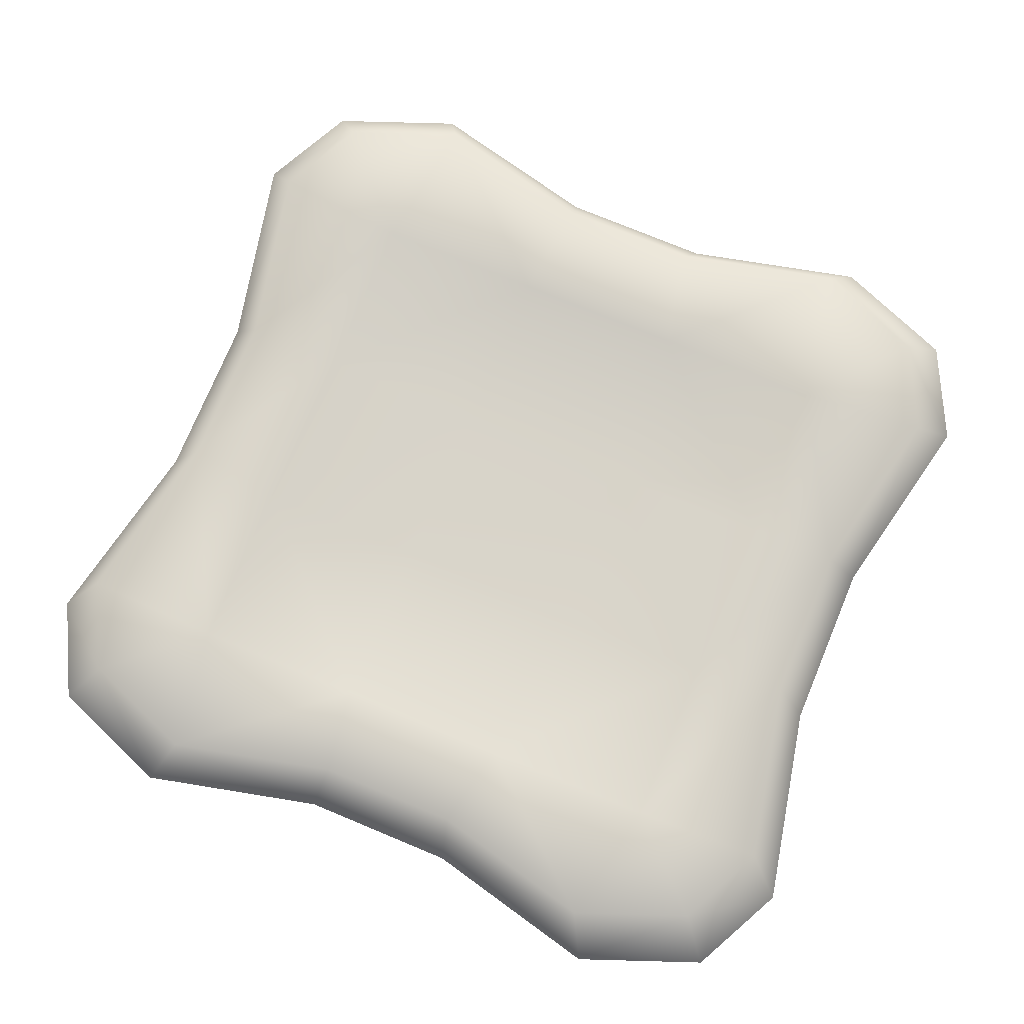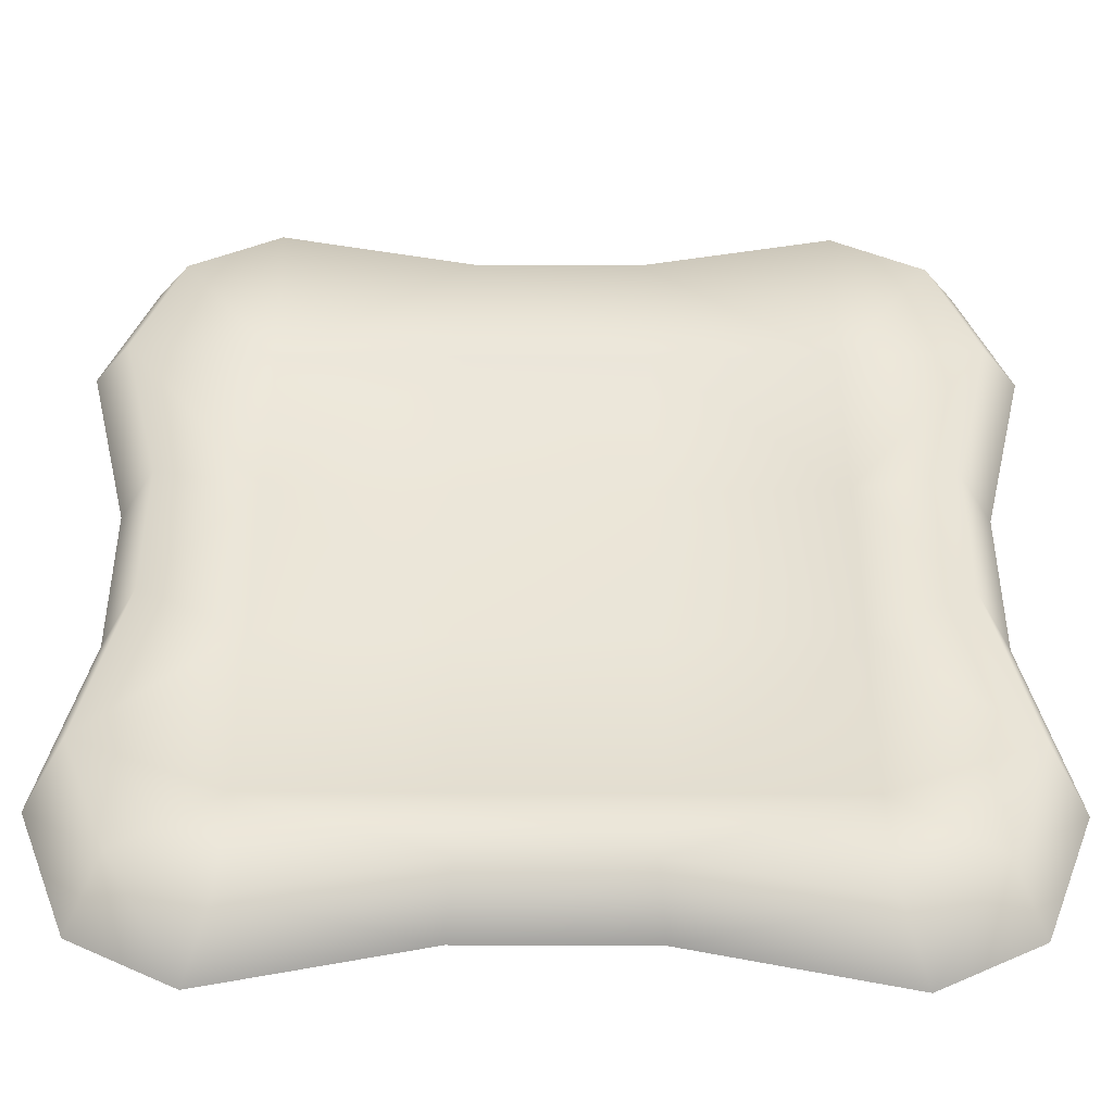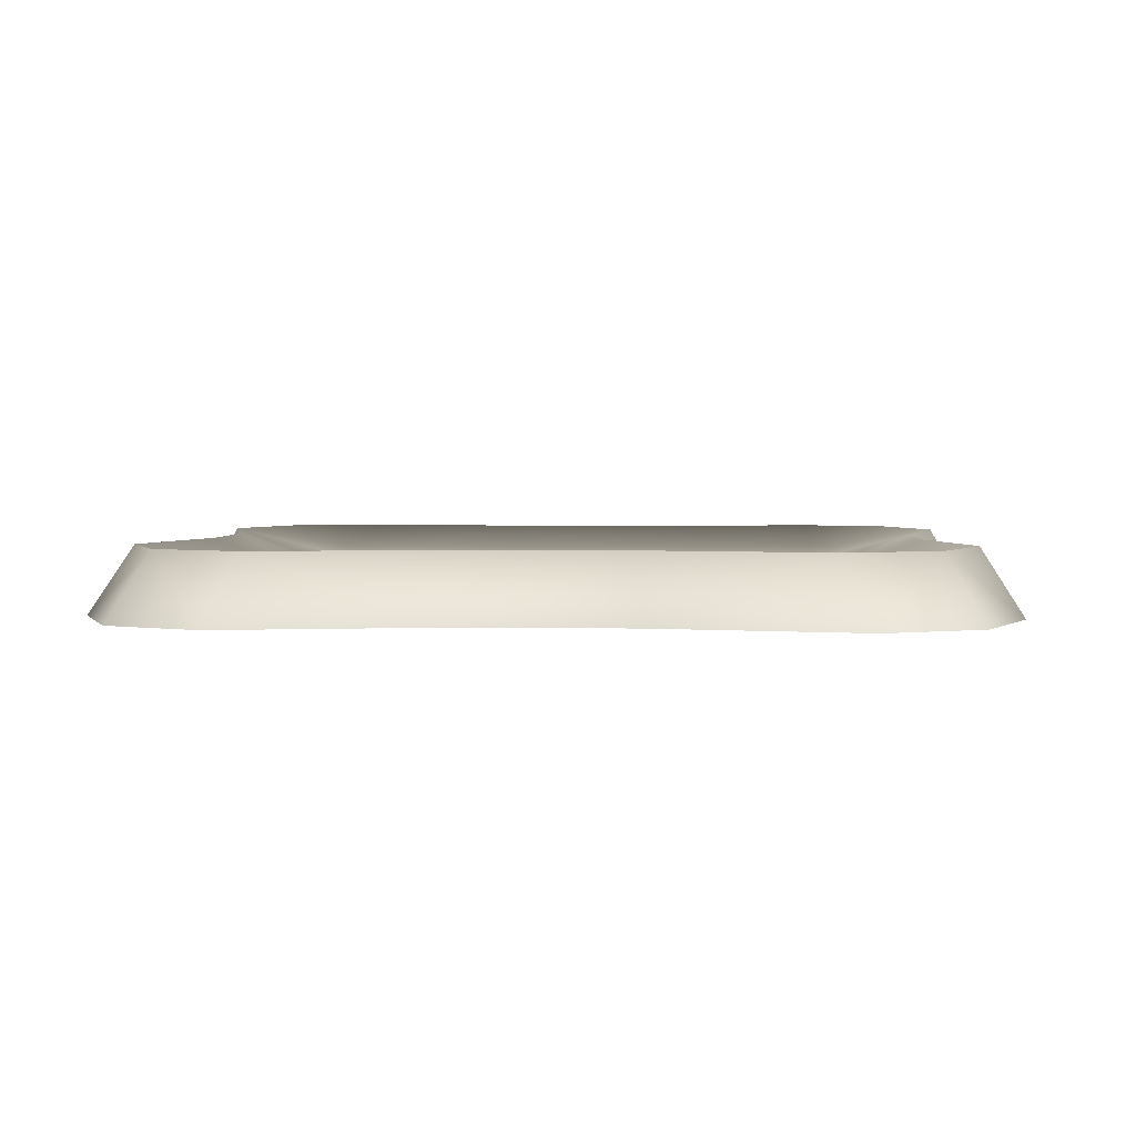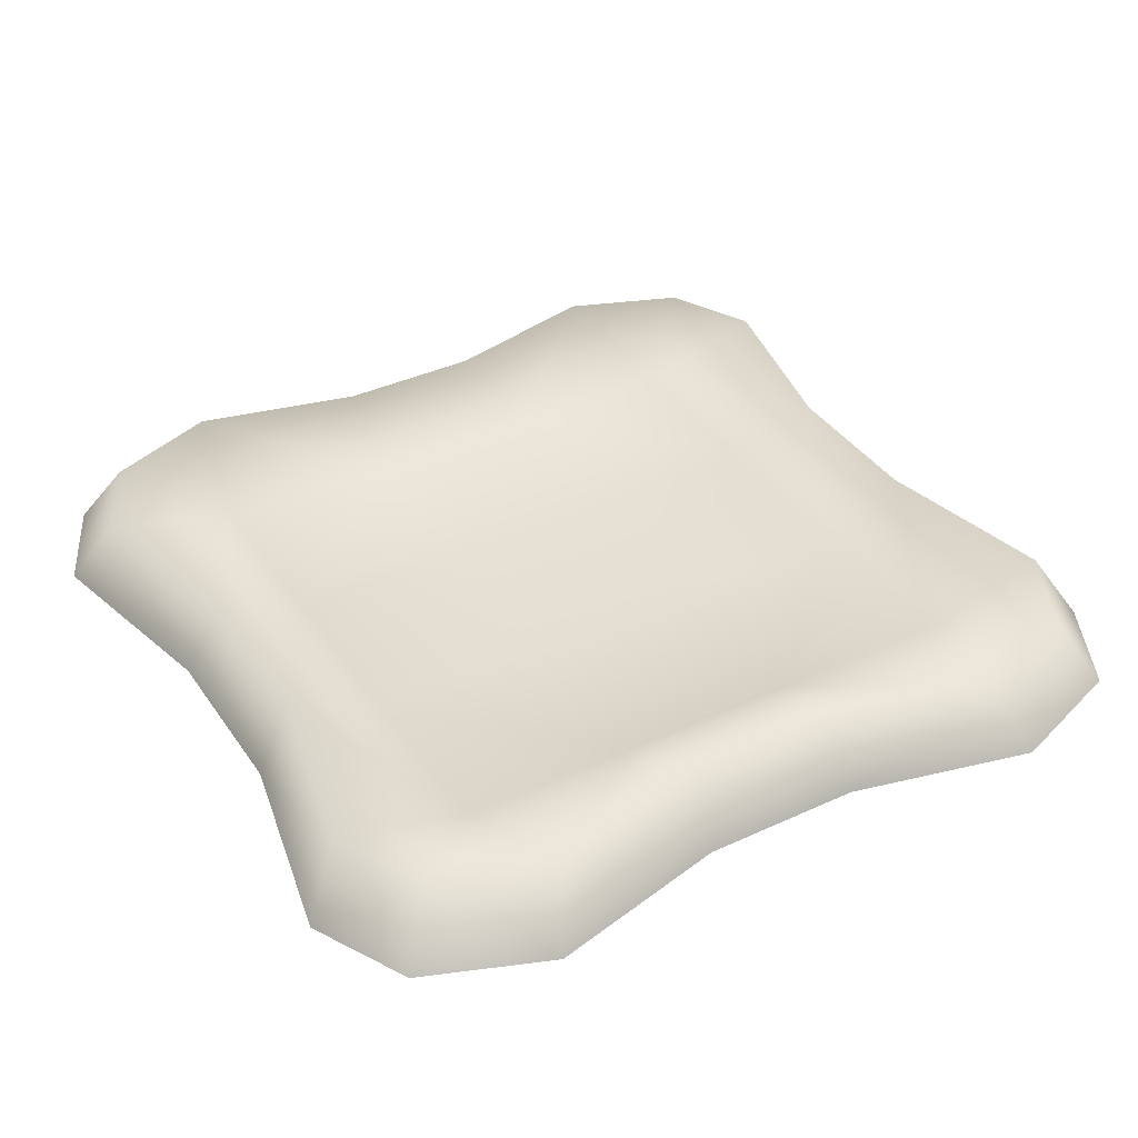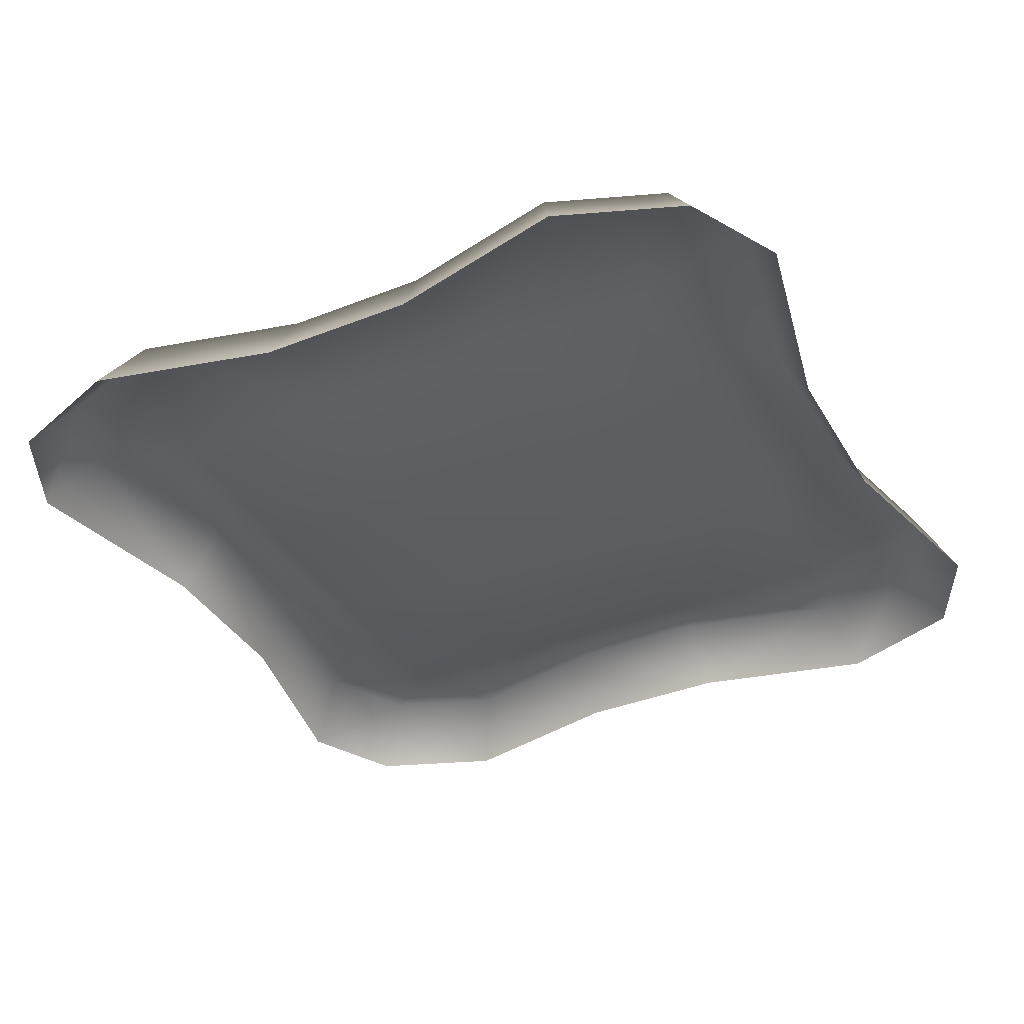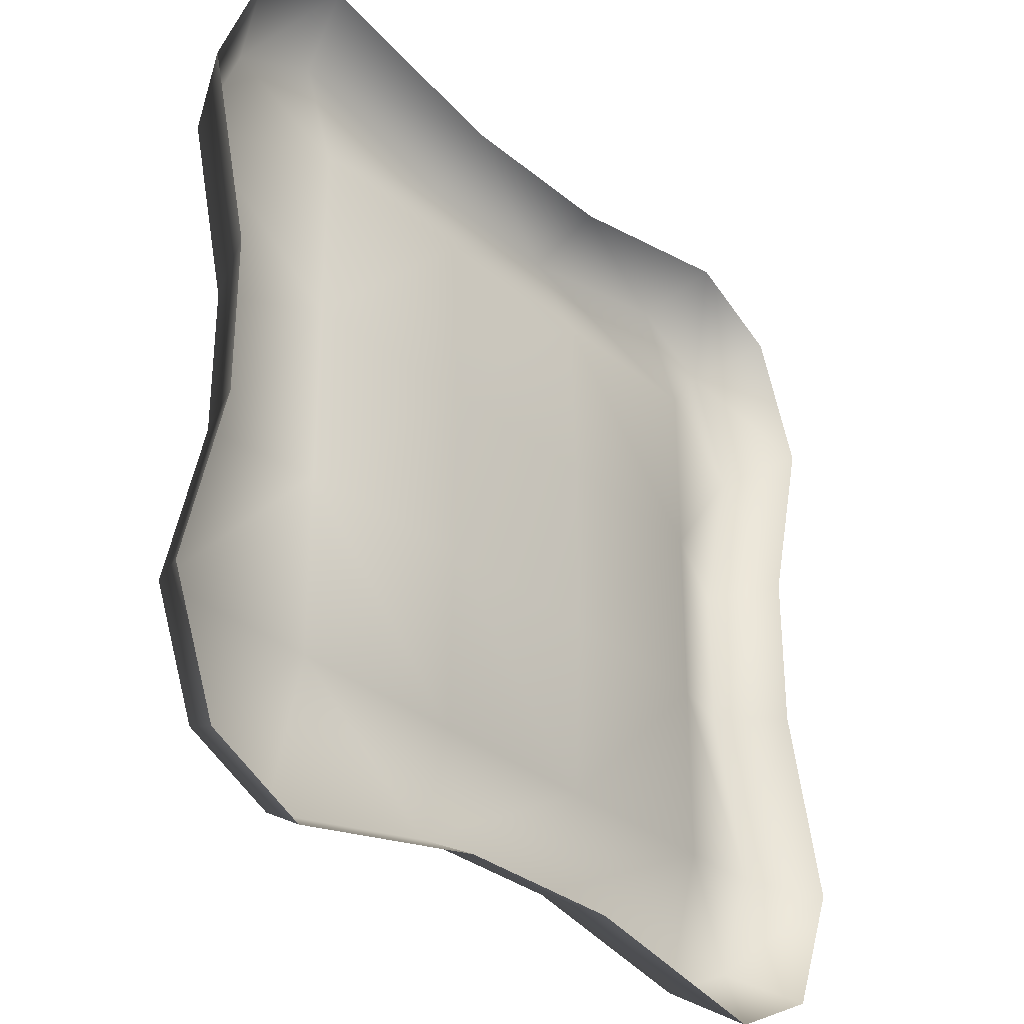
<metadata>
{"format":"obj","ext":"obj","renderer":"f3d","projection":"perspective","resolution":1024,"background":"white","views":[{"elev":75.2,"azim":112.6,"up":"+Y"},{"elev":-44.2,"azim":179.6,"up":"+Z"},{"elev":2.8,"azim":3.5,"up":"+Y"},{"elev":38.2,"azim":-120.4,"up":"+Y"},{"elev":-37.2,"azim":117.1,"up":"+Y"},{"elev":-31.9,"azim":-49.0,"up":"+Z"}]}
</metadata>
<code>
v 24 2.4 -24
v 24 2.4 24
v -24 2.4 24
v -24 2.4 -24
v 18 2.4 27
v 5.4 2.4 24.3
v -5.4 2.4 24.3
v -18 2.4 27
v 18 2.4 -27
v 5.4 2.4 -24.3
v -5.4 2.4 -24.3
v -18 2.4 -27
v 27 2.4 -16.2
v 24.3 2.4 -4.86
v 24.3 2.4 4.86
v 27 2.4 16.2
v -27 2.4 16.2
v -24.3 2.4 4.86
v -24.3 2.4 -4.86
v -27 2.4 -16.2
v 18 1e-06 18
v 18 1e-06 6
v 18 -0 -6
v 18 -1e-06 -18
v 6 1e-06 18
v 6 -0.4 6
v 6 -0.4 -6
v 6 -1e-06 -18
v -6 1e-06 18
v -6 -0.4 6
v -6 -0.4 -6
v -6 -1e-06 -18
v -18 1e-06 18
v -18 1e-06 6
v -18 -0 -6
v -18 -1e-06 -18
v 26.42 -2.12 26.42
v 19.82 -2.12 29.73
v 5.945 -2.12 26.75
v -5.945 -2.12 26.75
v -19.82 -2.12 29.73
v -26.42 -2.12 26.42
v 26.42 -2.12 -26.42
v 19.82 -2.12 -29.73
v 5.945 -2.12 -26.75
v -5.945 -2.12 -26.75
v -19.82 -2.12 -29.73
v -26.42 -2.12 -26.42
v 29.73 -2.12 -17.84
v 26.75 -2.12 -5.351
v 26.75 -2.12 5.351
v 29.73 -2.12 17.84
v -29.73 -2.12 17.84
v -26.75 -2.12 5.351
v -26.75 -2.12 -5.351
v -29.73 -2.12 -17.84
f 20 4 56
f 4 48 56
f 19 20 55
f 20 56 55
f 18 19 55
f 18 55 54
f 17 18 54
f 17 54 53
f 3 17 53
f 3 53 42
f 16 2 52
f 2 37 52
f 15 16 51
f 16 52 51
f 14 15 51
f 14 51 50
f 13 14 50
f 13 50 49
f 1 13 49
f 1 49 43
f 4 12 47
f 4 47 48
f 12 11 46
f 12 46 47
f 11 10 45
f 11 45 46
f 10 9 45
f 9 44 45
f 9 1 44
f 1 43 44
f 8 3 41
f 3 42 41
f 7 8 40
f 8 41 40
f 6 7 40
f 6 40 39
f 5 6 39
f 5 39 38
f 2 5 38
f 2 38 37
f 17 3 33
f 3 8 33
f 18 17 34
f 17 33 34
f 19 18 34
f 19 34 35
f 20 19 35
f 20 35 36
f 4 20 36
f 4 36 12
f 33 8 7
f 33 7 29
f 34 33 29
f 34 29 30
f 35 34 30
f 35 30 31
f 36 35 32
f 35 31 32
f 12 36 11
f 36 32 11
f 29 7 6
f 29 6 25
f 30 29 25
f 30 25 26
f 31 30 26
f 31 26 27
f 32 31 28
f 31 27 28
f 11 32 28
f 11 28 10
f 25 6 21
f 6 5 21
f 26 25 22
f 25 21 22
f 27 26 22
f 27 22 23
f 28 27 23
f 28 23 24
f 10 28 24
f 10 24 9
f 21 5 2
f 21 2 16
f 22 21 16
f 22 16 15
f 23 22 14
f 22 15 14
f 24 23 13
f 23 14 13
f 13 1 24
f 1 9 24

</code>
